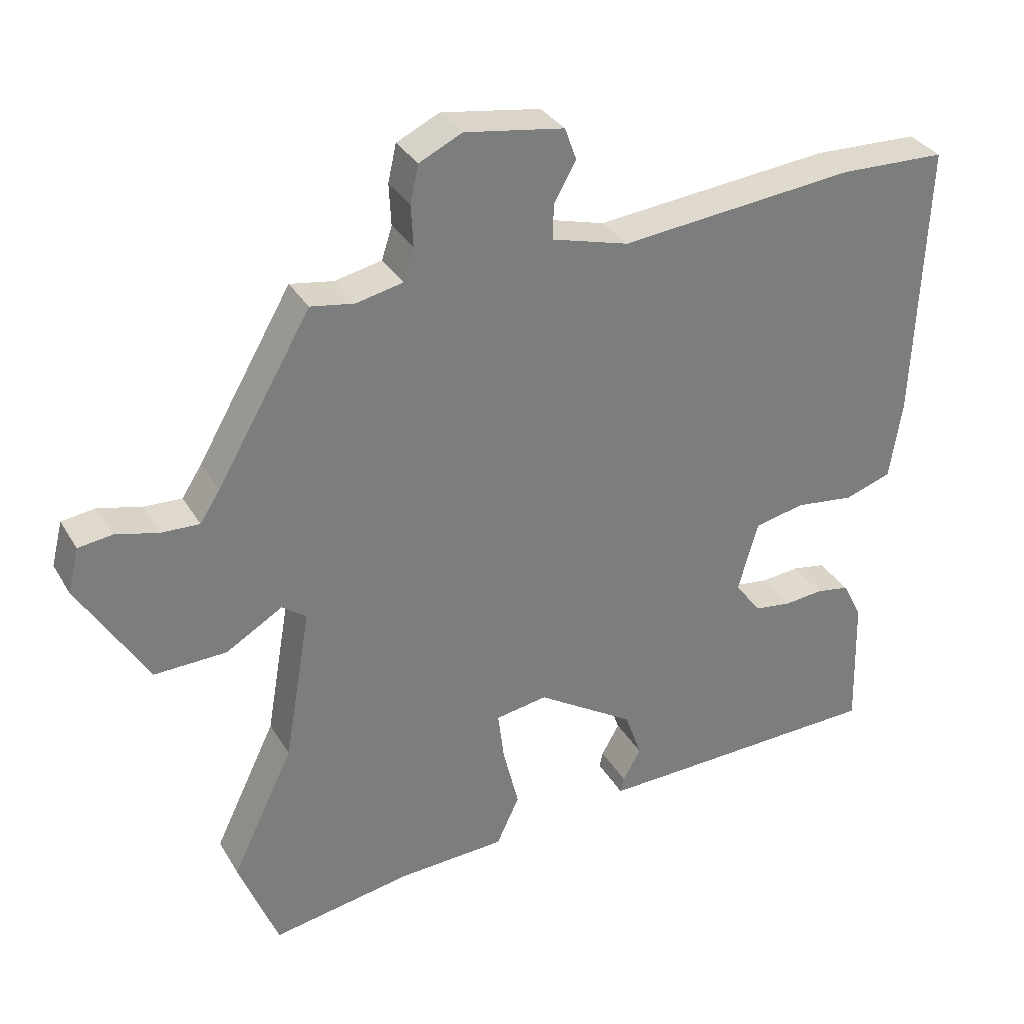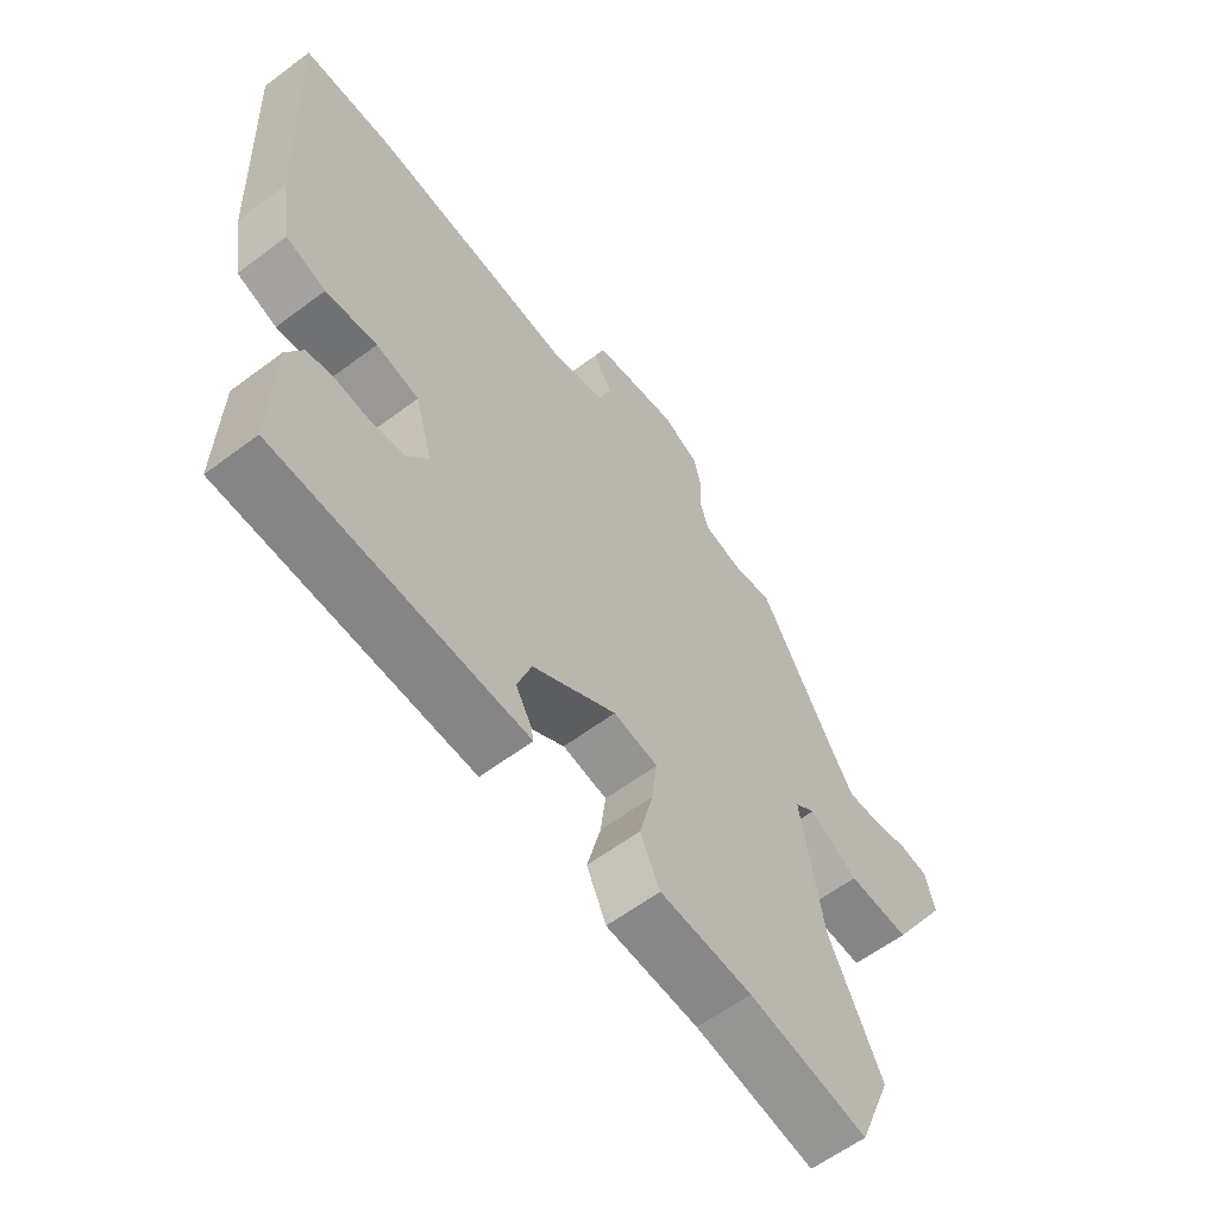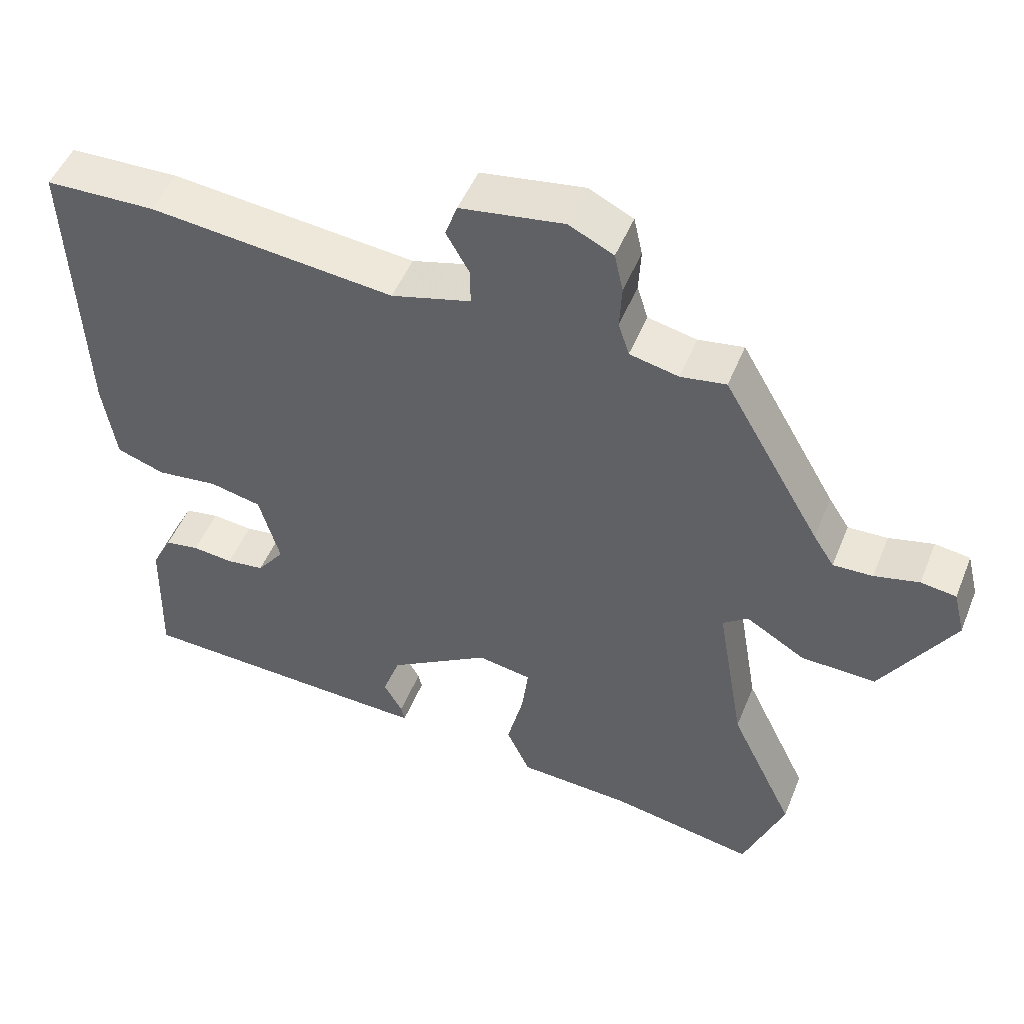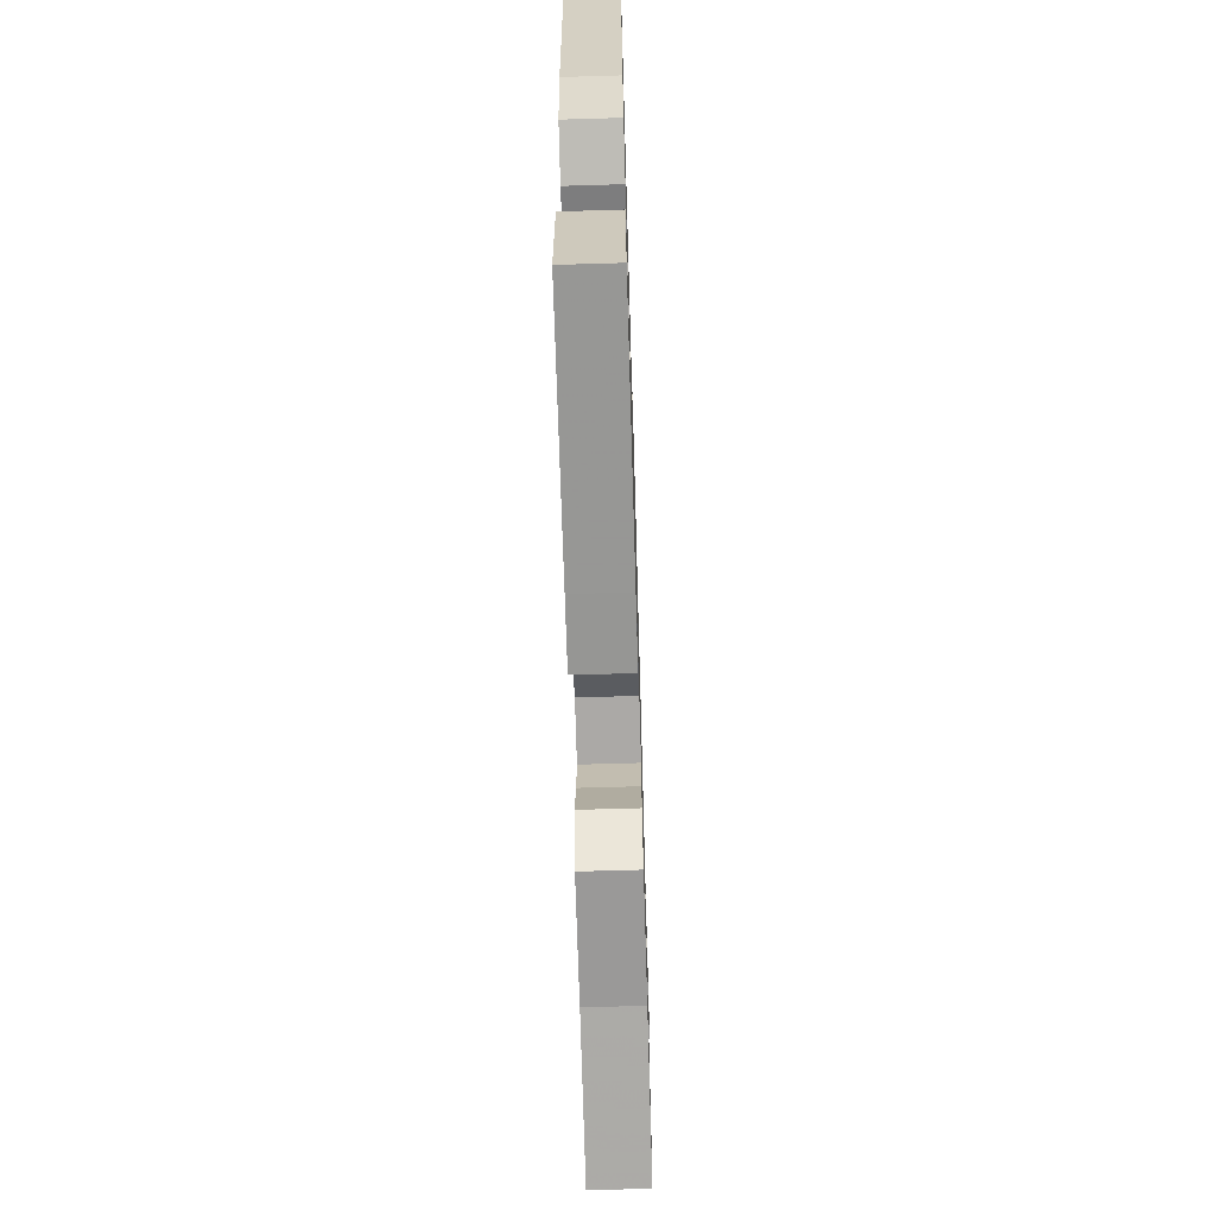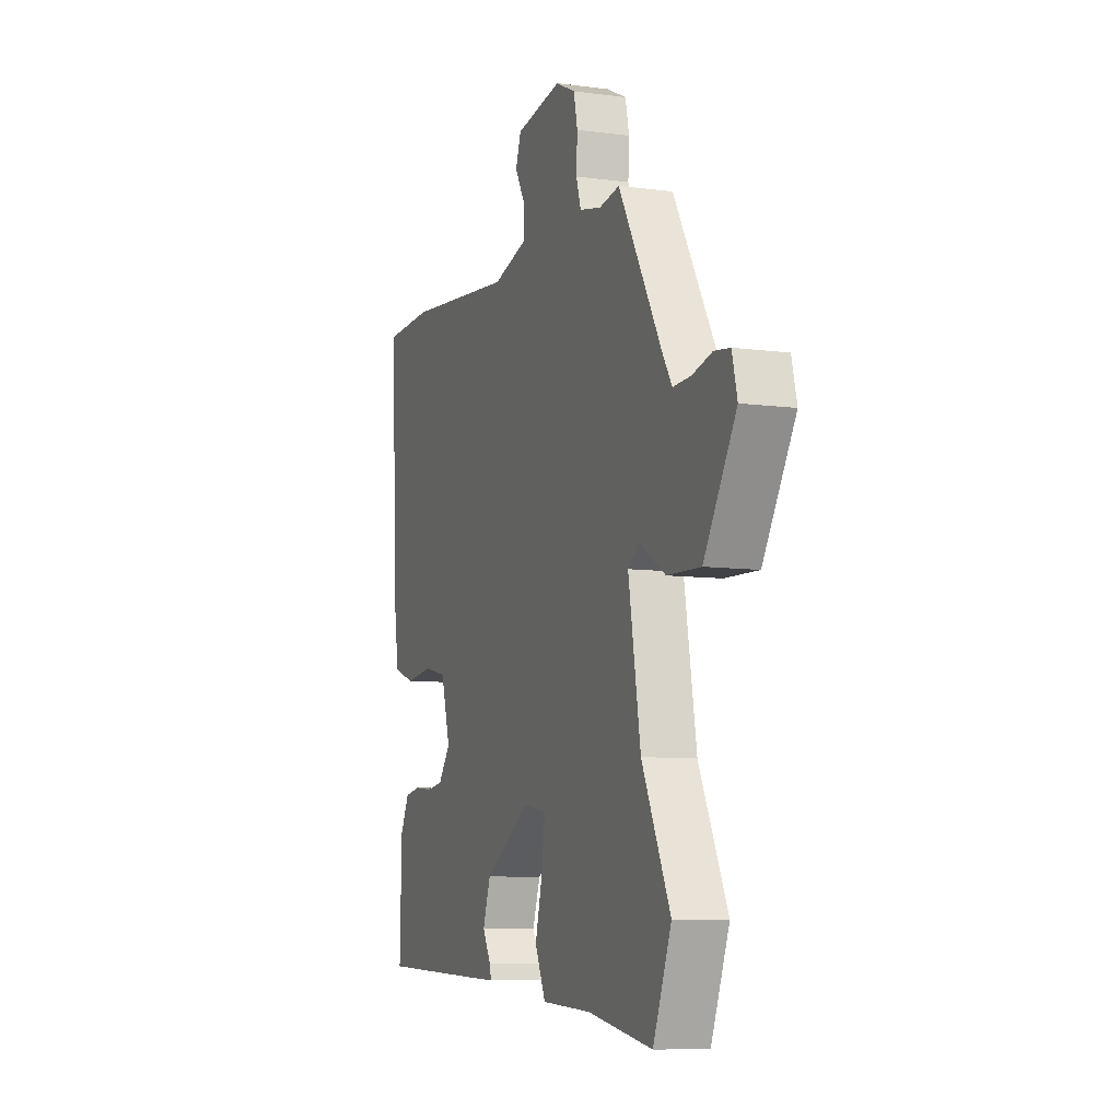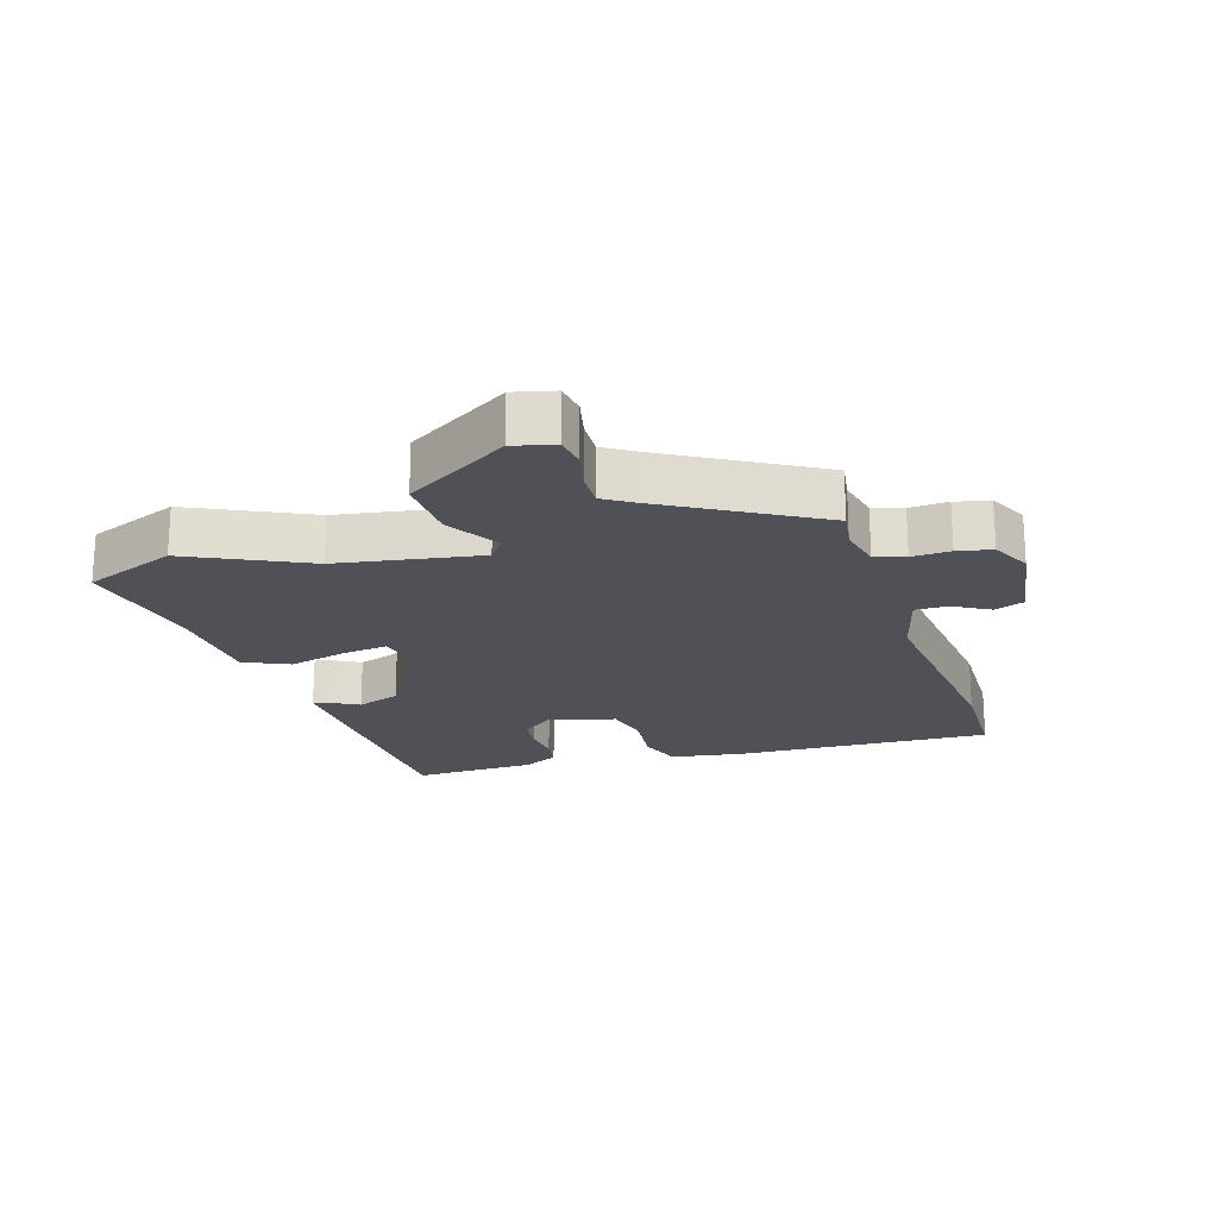
<metadata>
{"format":"obj","ext":"obj","renderer":"f3d","projection":"perspective","resolution":1024,"background":"white","views":[{"elev":32.4,"azim":-26.0,"up":"+Z"},{"elev":-60.2,"azim":127.5,"up":"+Z"},{"elev":49.4,"azim":-158.4,"up":"+Z"},{"elev":-65.8,"azim":91.7,"up":"+Z"},{"elev":-8.3,"azim":-110.0,"up":"+Z"},{"elev":-20.5,"azim":-72.4,"up":"+Y"}]}
</metadata>
<code>
v 0.411 0.07 0.502
v 0.565 0.07 0.498
v 0.548 0.07 0.096
v 0.53 0.07 -0.019
v 0.463 0.07 -0.042
v 0.377 0.07 -0.032
v 0.305 0.07 -0.048
v 0.276 0.07 -0.15
v 0.314 0.07 -0.2
v 0.367 0.07 -0.207
v 0.424 0.07 -0.201
v 0.472 0.07 -0.209
v 0.5 0.07 -0.264
v 0.505 0.07 -0.457
v 0.172 0.07 -0.47
v 0.085 0.07 -0.473
v 0.09 0.07 -0.451
v 0.116 0.07 -0.405
v 0.092 0.07 -0.337
v -0.049 0.07 -0.249
v -0.124 0.07 -0.262
v -0.115 0.07 -0.334
v -0.092 0.07 -0.426
v -0.125 0.07 -0.497
v -0.281 0.07 -0.506
v -0.483 0.07 -0.543
v -0.54 0.07 -0.4
v -0.451 0.07 -0.215
v -0.413 0.07 0.007
v -0.448 0.07 0.033
v -0.53 0.07 -0.016
v -0.634 0.07 -0.02
v -0.734 0.07 0.142
v -0.718 0.07 0.206
v -0.669 0.07 0.213
v -0.607 0.07 0.198
v -0.552 0.07 0.196
v -0.523 0.07 0.241
v -0.387 0.07 0.476
v -0.324 0.07 0.466
v -0.256 0.07 0.481
v -0.241 0.07 0.528
v -0.244 0.07 0.588
v -0.232 0.07 0.642
v -0.17 0.07 0.672
v -0.026 0.07 0.65
v -0.009 0.07 0.603
v -0.041 0.07 0.547
v -0.042 0.07 0.496
v 0.069 0.07 0.466
v 0.411 0 0.502
v 0.565 0 0.498
v 0.548 0 0.096
v 0.53 0 -0.019
v 0.463 0 -0.042
v 0.377 0 -0.032
v 0.305 0 -0.048
v 0.276 0 -0.15
v 0.314 0 -0.2
v 0.367 0 -0.207
v 0.424 0 -0.201
v 0.472 0 -0.209
v 0.5 0 -0.264
v 0.505 0 -0.457
v 0.172 0 -0.47
v 0.085 0 -0.473
v 0.09 0 -0.451
v 0.116 0 -0.405
v 0.092 0 -0.337
v -0.049 0 -0.249
v -0.124 0 -0.262
v -0.115 0 -0.334
v -0.092 0 -0.426
v -0.125 0 -0.497
v -0.281 0 -0.506
v -0.483 0 -0.543
v -0.54 0 -0.4
v -0.451 0 -0.215
v -0.413 0 0.007
v -0.448 0 0.033
v -0.53 0 -0.016
v -0.634 0 -0.02
v -0.734 0 0.142
v -0.718 0 0.206
v -0.669 0 0.213
v -0.607 0 0.198
v -0.552 0 0.196
v -0.523 0 0.241
v -0.387 0 0.476
v -0.324 0 0.466
v -0.256 0 0.481
v -0.241 0 0.528
v -0.244 0 0.588
v -0.232 0 0.642
v -0.17 0 0.672
v -0.026 0 0.65
v -0.009 0 0.603
v -0.041 0 0.547
v -0.042 0 0.496
v 0.069 0 0.466
f 45 46 47 48
f 45 48 49
f 42 43 44 45
f 41 42 45 49
f 40 41 49 50
f 38 39 40
f 37 38 40 50
f 33 34 35 36
f 33 36 37
f 30 31 32 33
f 30 33 37
f 29 30 37 50
f 25 26 27 28
f 22 23 24 25
f 21 22 25 28
f 20 21 28 29
f 15 16 17 18
f 15 18 19
f 14 15 19
f 10 11 12 13
f 9 10 13 14
f 8 9 14 19
f 3 4 5 6
f 3 6 7
f 2 3 7
f 1 2 7
f 19 20 29 50
f 8 19 50
f 1 7 8 50
f 98 97 96 95
f 99 98 95
f 95 94 93 92
f 99 95 92 91
f 100 99 91 90
f 90 89 88
f 100 90 88 87
f 86 85 84 83
f 87 86 83
f 83 82 81 80
f 87 83 80
f 100 87 80 79
f 78 77 76 75
f 75 74 73 72
f 78 75 72 71
f 79 78 71 70
f 68 67 66 65
f 69 68 65
f 69 65 64
f 63 62 61 60
f 64 63 60 59
f 69 64 59 58
f 56 55 54 53
f 57 56 53
f 57 53 52
f 57 52 51
f 100 79 70 69
f 100 69 58
f 100 58 57 51
f 1 51 52 2
f 2 52 53 3
f 3 53 54 4
f 4 54 55 5
f 5 55 56 6
f 6 56 57 7
f 7 57 58 8
f 8 58 59 9
f 9 59 60 10
f 10 60 61 11
f 11 61 62 12
f 12 62 63 13
f 13 63 64 14
f 14 64 65 15
f 15 65 66 16
f 16 66 67 17
f 17 67 68 18
f 18 68 69 19
f 19 69 70 20
f 20 70 71 21
f 21 71 72 22
f 22 72 73 23
f 23 73 74 24
f 24 74 75 25
f 25 75 76 26
f 26 76 77 27
f 27 77 78 28
f 28 78 79 29
f 29 79 80 30
f 30 80 81 31
f 31 81 82 32
f 32 82 83 33
f 33 83 84 34
f 34 84 85 35
f 35 85 86 36
f 36 86 87 37
f 37 87 88 38
f 38 88 89 39
f 39 89 90 40
f 40 90 91 41
f 41 91 92 42
f 42 92 93 43
f 43 93 94 44
f 44 94 95 45
f 45 95 96 46
f 46 96 97 47
f 47 97 98 48
f 48 98 99 49
f 49 99 100 50
f 50 100 51 1

</code>
